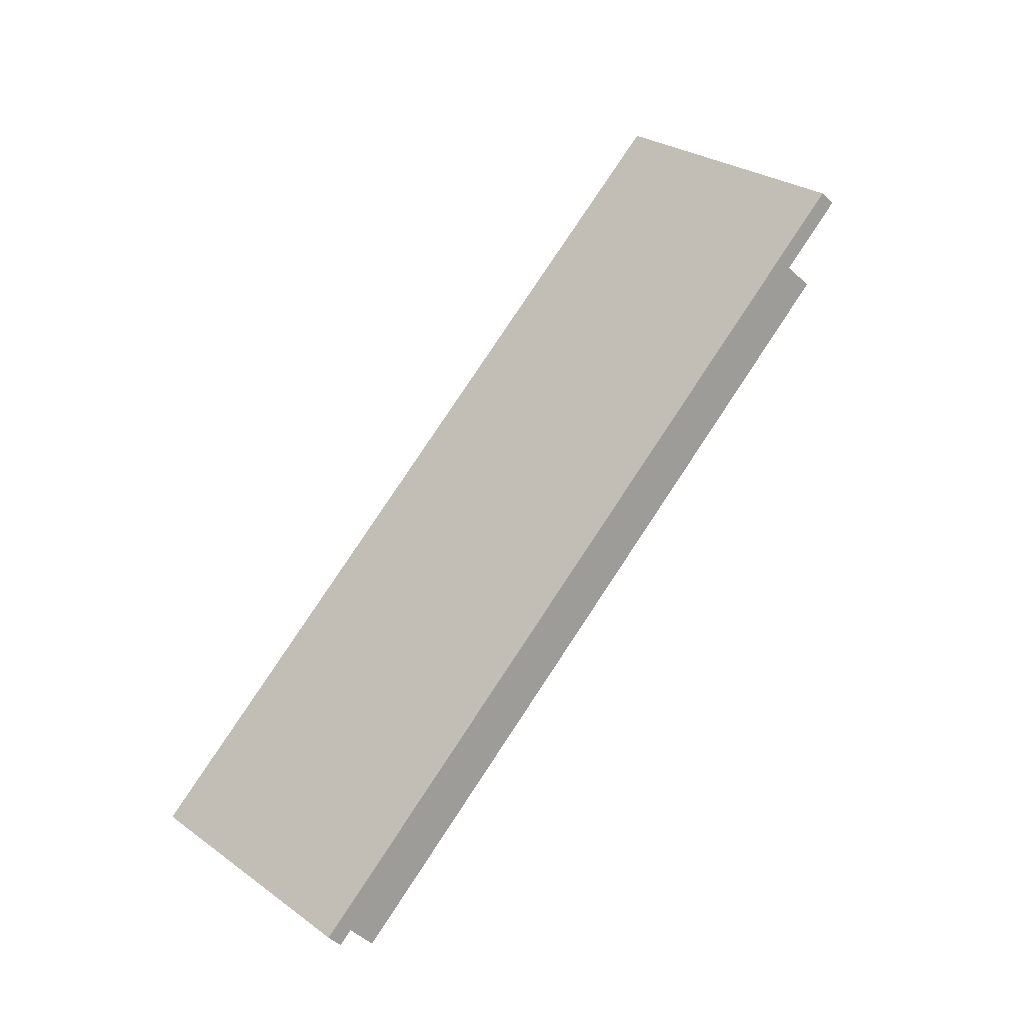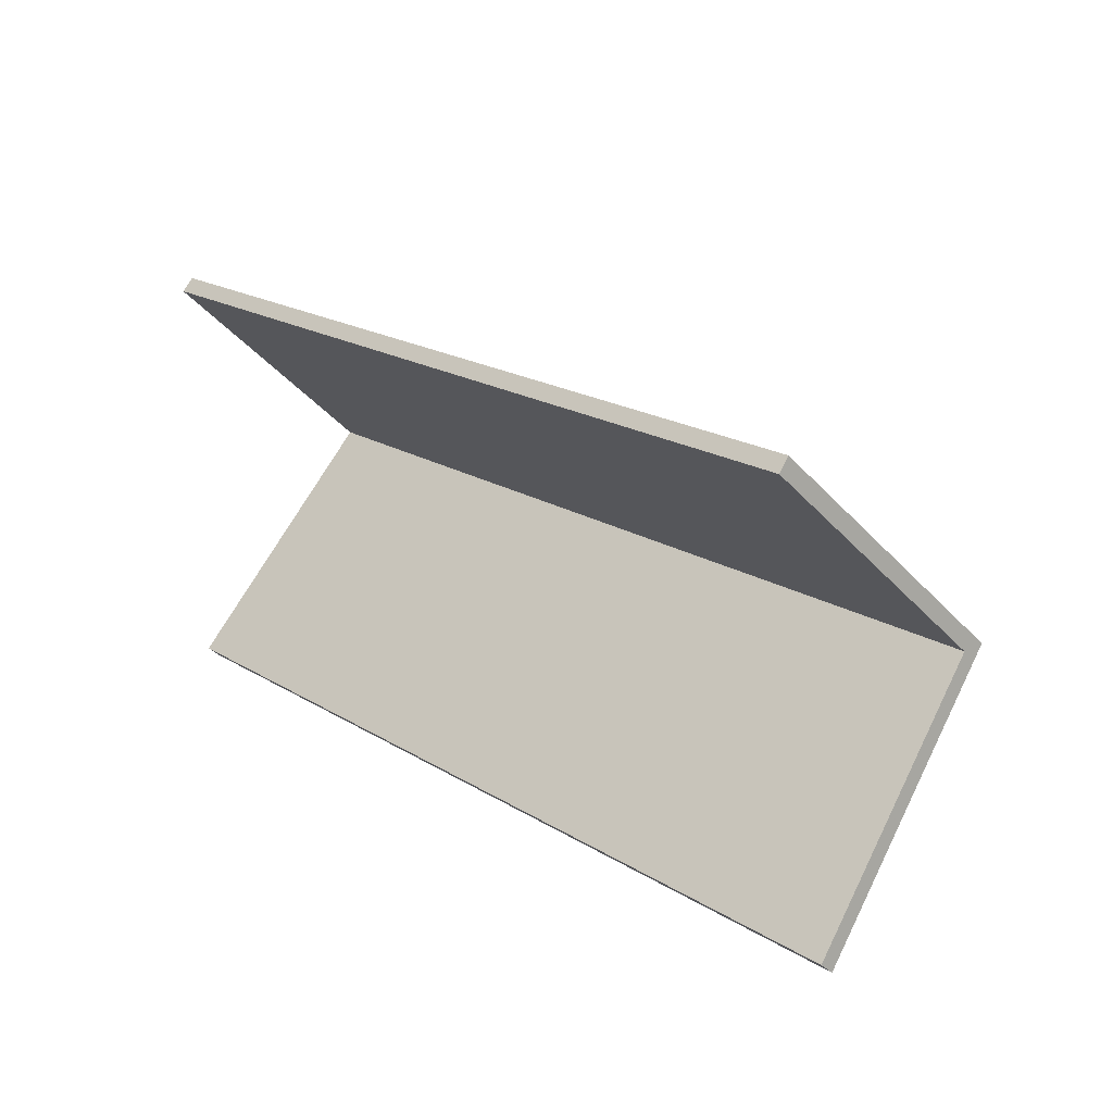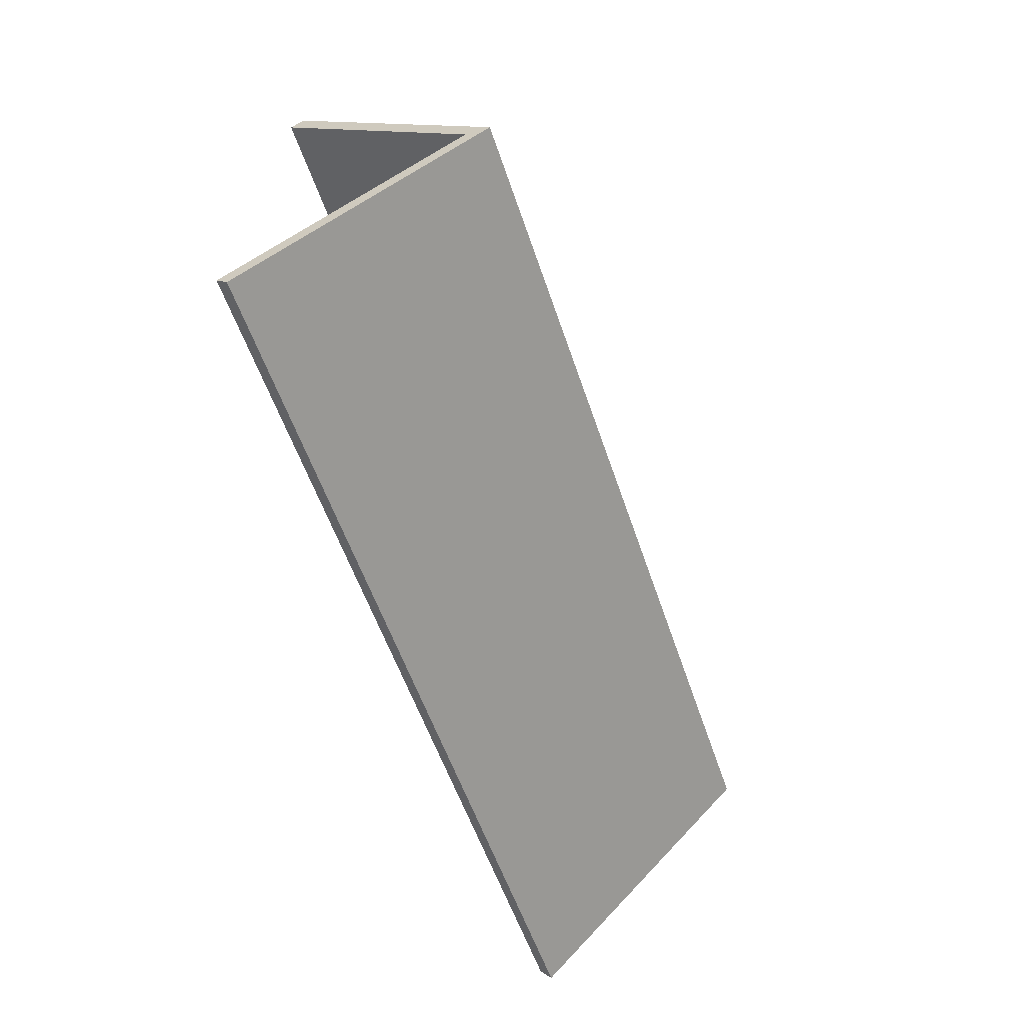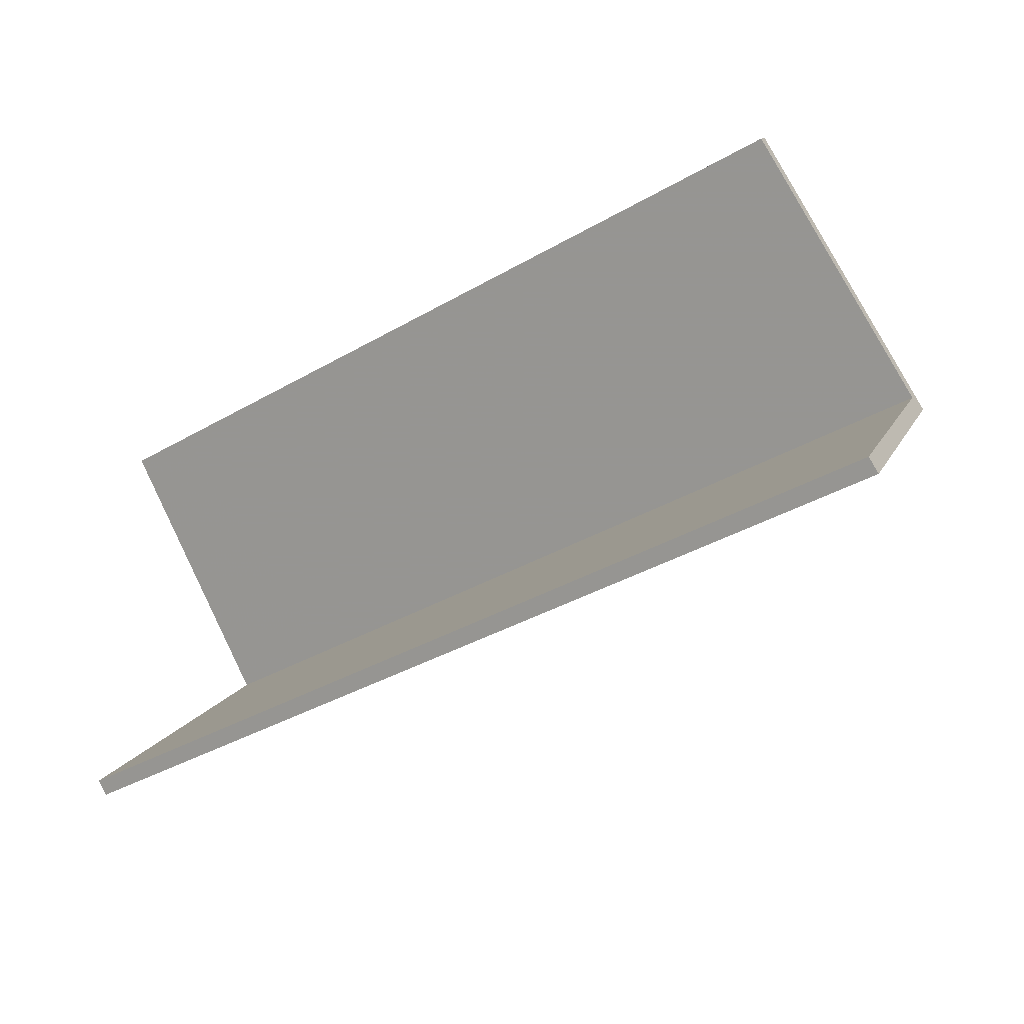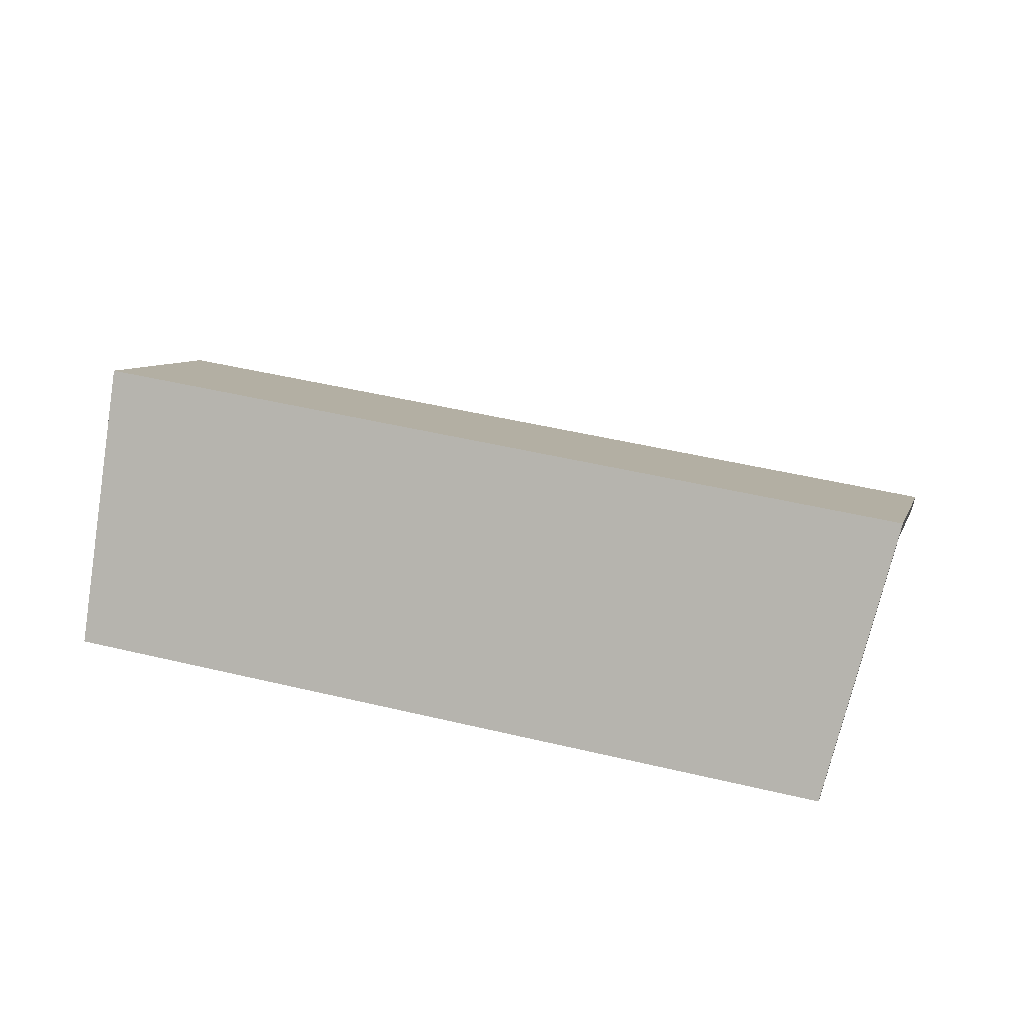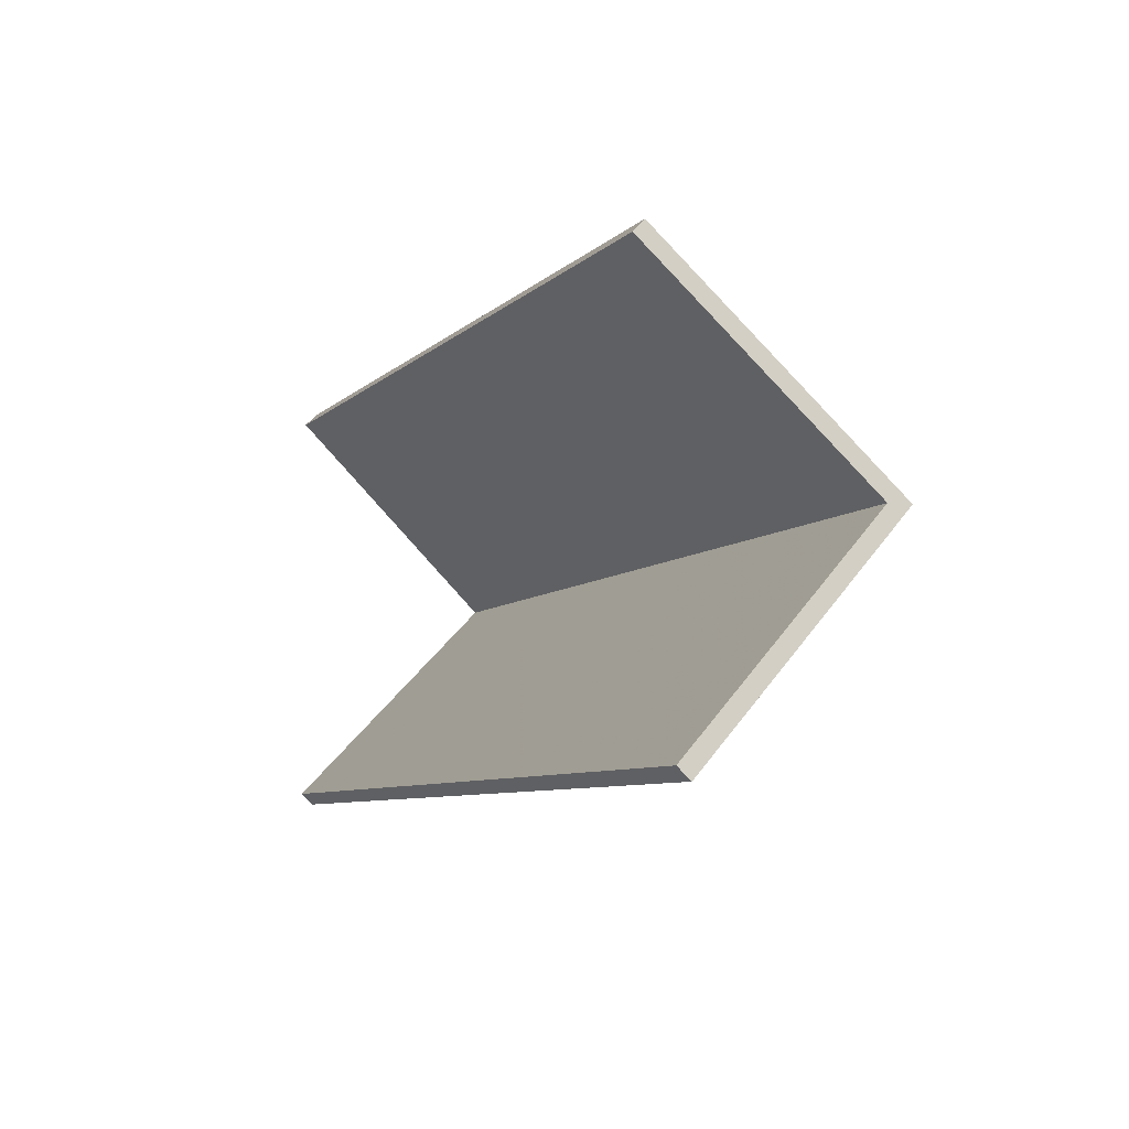
<metadata>
{"format":"obj","ext":"obj","renderer":"f3d","projection":"perspective","resolution":1024,"background":"white","views":[{"elev":77.8,"azim":-56.4,"up":"+Z"},{"elev":23.5,"azim":48.1,"up":"+Z"},{"elev":-51.8,"azim":108.1,"up":"+Z"},{"elev":-33.9,"azim":35.8,"up":"+Z"},{"elev":52.5,"azim":11.5,"up":"+Y"},{"elev":-4.7,"azim":65.7,"up":"+Z"}]}
</metadata>
<code>
v -0.7338 -0.09353 -2.845
v -0.7338 -0.0909 -2.845
v -0.7377 -0.1165 -2.822
v -0.7338 -0.0909 -2.845
v -0.7377 -0.1165 -2.822
v -0.7379 -0.1152 -2.82
v -0.7377 -0.1165 -2.822
v -0.7379 -0.1152 -2.82
v -0.8307 -0.1165 -2.826
v -0.8307 -0.1165 -2.826
v -0.7379 -0.1152 -2.82
v -0.8307 -0.1152 -2.825
v -0.8308 -0.09091 -2.849
v -0.8308 -0.09354 -2.849
v -0.7338 -0.09353 -2.845
v -0.7338 -0.09353 -2.845
v -0.8308 -0.09091 -2.849
v -0.7338 -0.0909 -2.845
v -0.8307 -0.1152 -2.825
v -0.8307 -0.1165 -2.826
v -0.8308 -0.09354 -2.849
v -0.8307 -0.1152 -2.825
v -0.8308 -0.09354 -2.849
v -0.8308 -0.09091 -2.849
v -0.7338 -0.0909 -2.845
v -0.7379 -0.1152 -2.82
v -0.8307 -0.1152 -2.825
v -0.7338 -0.0909 -2.845
v -0.8307 -0.1152 -2.825
v -0.8308 -0.09091 -2.849
v -0.7377 -0.1165 -2.822
v -0.8307 -0.1165 -2.826
v -0.7338 -0.09353 -2.845
v -0.7338 -0.09353 -2.845
v -0.8307 -0.1165 -2.826
v -0.8308 -0.09354 -2.849
v -0.8308 -0.09091 -2.849
v -0.8308 -0.09354 -2.849
v -0.8309 -0.1165 -2.872
v -0.8309 -0.1165 -2.872
v -0.8308 -0.09091 -2.849
v -0.8309 -0.1152 -2.873
v -0.7338 -0.0909 -2.845
v -0.7338 -0.09353 -2.845
v -0.8308 -0.09354 -2.849
v -0.7338 -0.0909 -2.845
v -0.8308 -0.09354 -2.849
v -0.8308 -0.09091 -2.849
v -0.8309 -0.1165 -2.872
v -0.8309 -0.1152 -2.873
v -0.7299 -0.1165 -2.867
v -0.7299 -0.1165 -2.867
v -0.8309 -0.1152 -2.873
v -0.7297 -0.1152 -2.869
v -0.7297 -0.1152 -2.869
v -0.7299 -0.1165 -2.867
v -0.7338 -0.09353 -2.845
v -0.7297 -0.1152 -2.869
v -0.7338 -0.09353 -2.845
v -0.7338 -0.0909 -2.845
v -0.8308 -0.09091 -2.849
v -0.8309 -0.1152 -2.873
v -0.7297 -0.1152 -2.869
v -0.8308 -0.09091 -2.849
v -0.7297 -0.1152 -2.869
v -0.7338 -0.0909 -2.845
v -0.8309 -0.1165 -2.872
v -0.7299 -0.1165 -2.867
v -0.8308 -0.09354 -2.849
v -0.8308 -0.09354 -2.849
v -0.7299 -0.1165 -2.867
v -0.7338 -0.09353 -2.845
f 1 2 3
f 4 5 6
f 7 8 9
f 10 11 12
f 13 14 15
f 16 17 18
f 19 20 21
f 22 23 24
f 25 26 27
f 28 29 30
f 31 32 33
f 34 35 36
f 37 38 39
f 40 41 42
f 43 44 45
f 46 47 48
f 49 50 51
f 52 53 54
f 55 56 57
f 58 59 60
f 61 62 63
f 64 65 66
f 67 68 69
f 70 71 72

</code>
